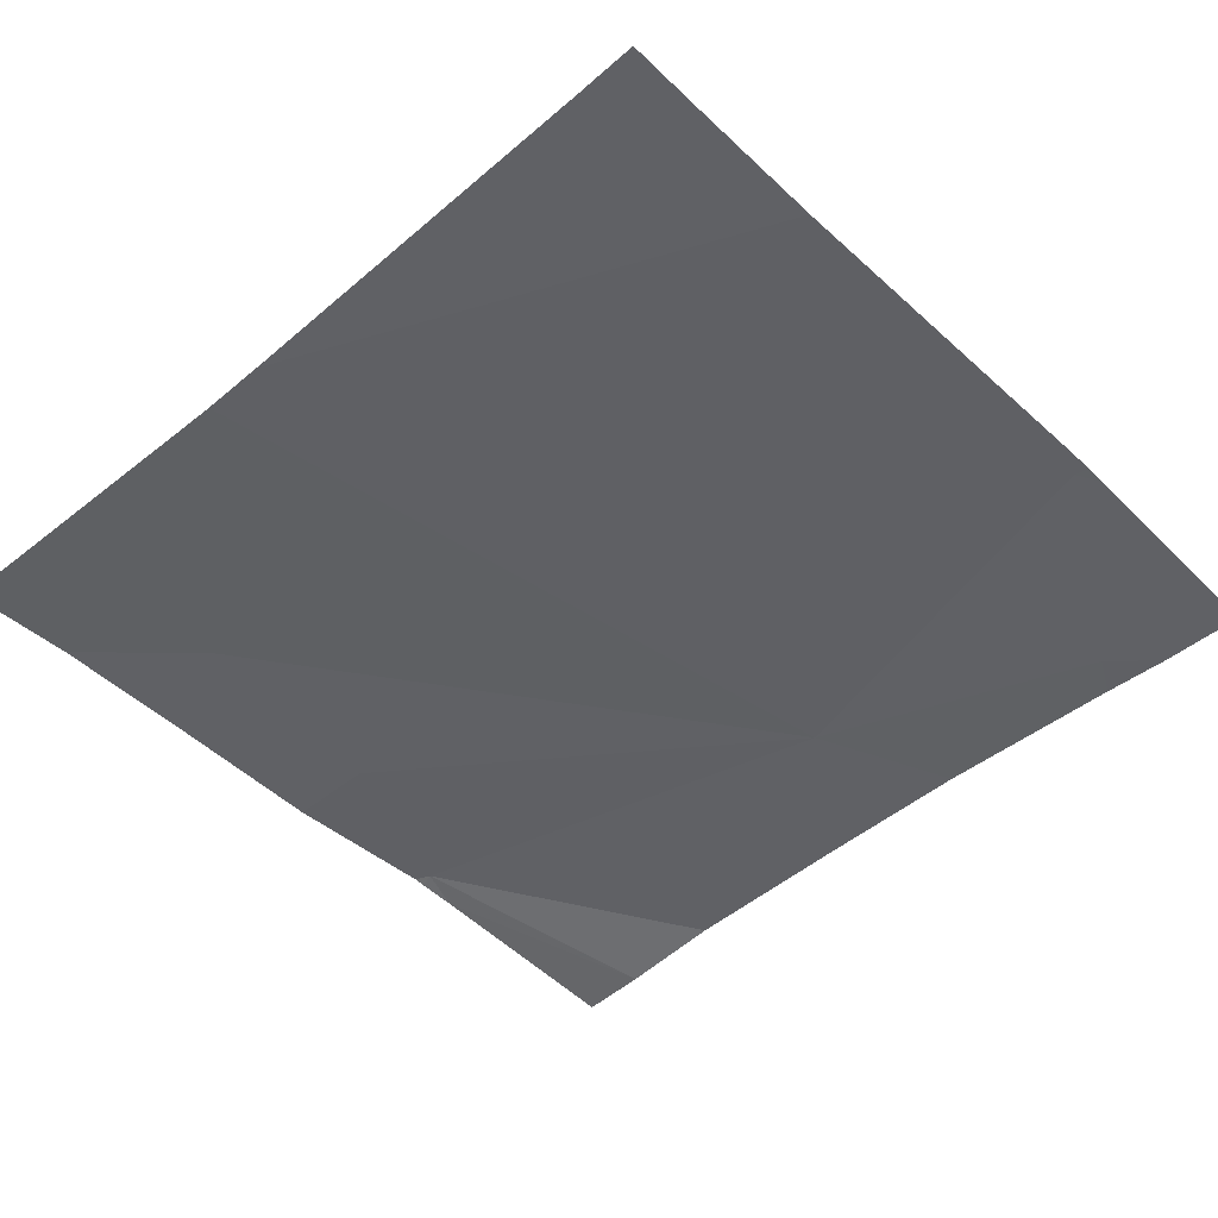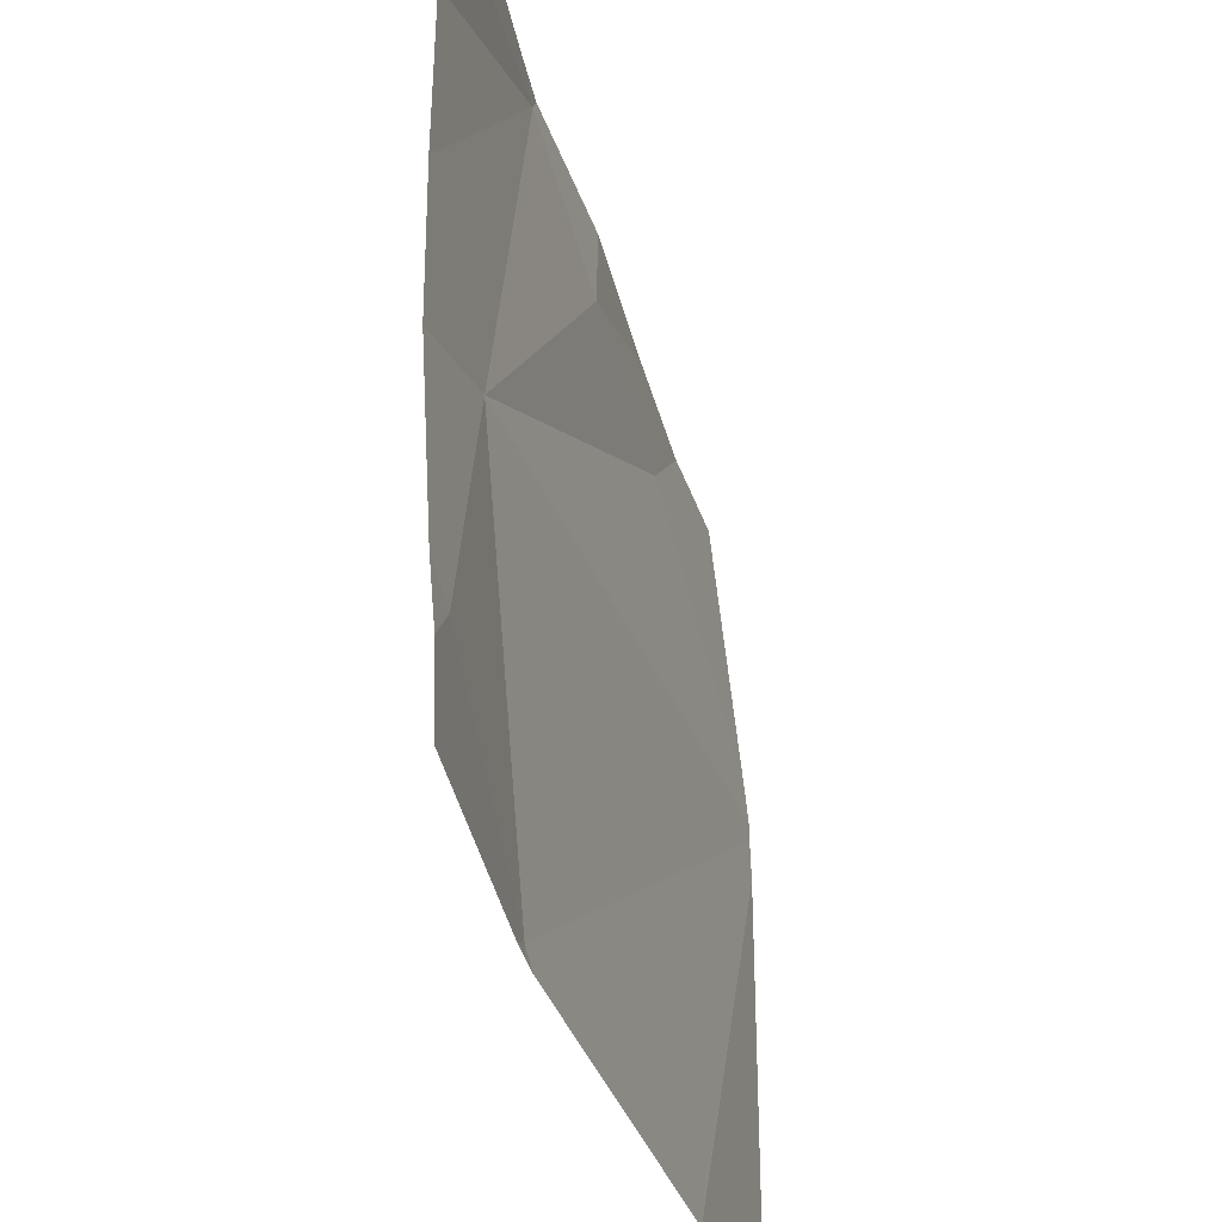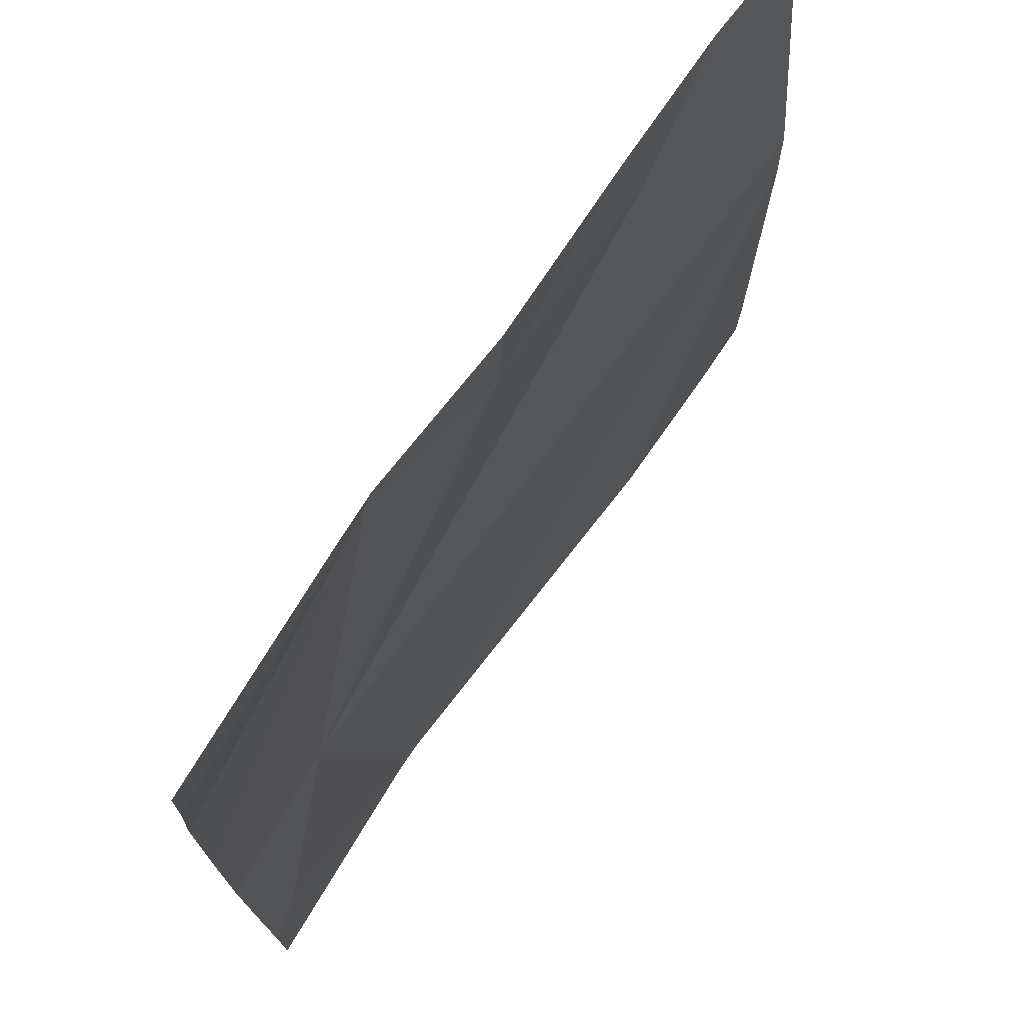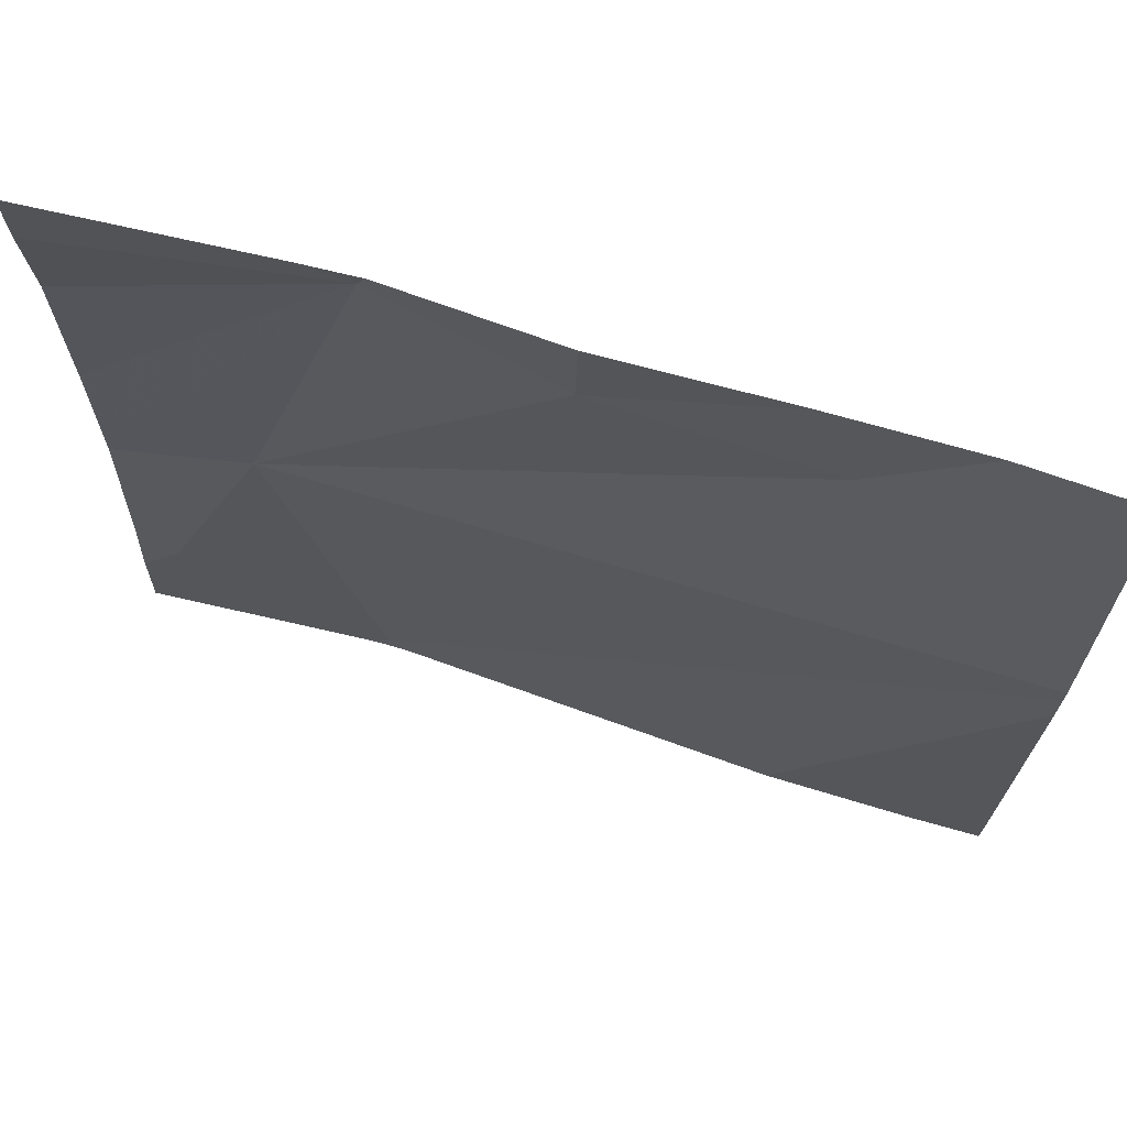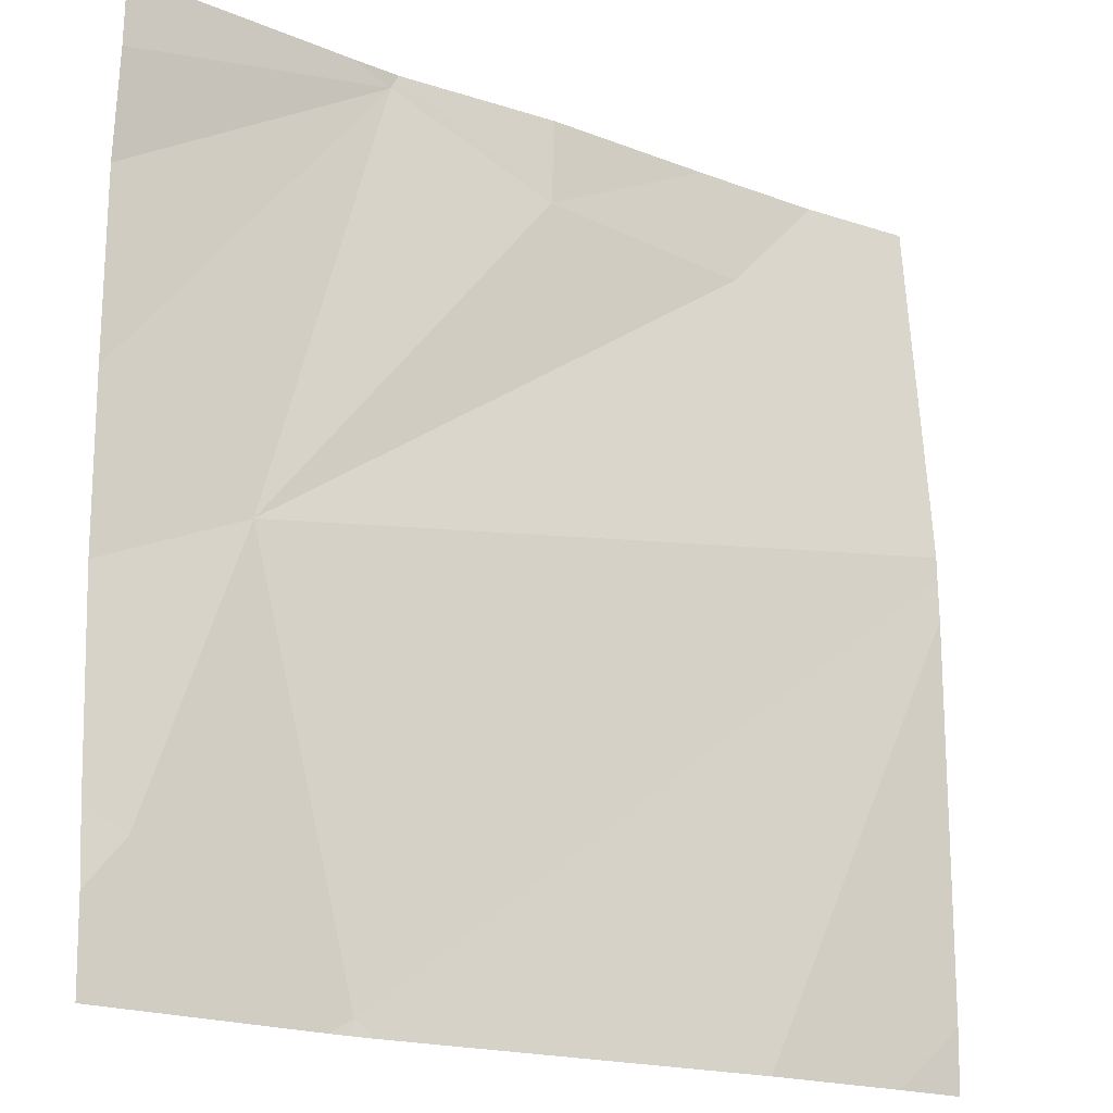
<metadata>
{"format":"obj","ext":"obj","renderer":"f3d","projection":"perspective","resolution":1024,"background":"white","views":[{"elev":-49.6,"azim":-46.8,"up":"+Z"},{"elev":-38.2,"azim":102.8,"up":"+Y"},{"elev":73.3,"azim":122.6,"up":"+Y"},{"elev":71.0,"azim":-165.4,"up":"+Y"},{"elev":-19.1,"azim":143.1,"up":"+Y"}]}
</metadata>
<code>
v -99.39 245.8 483.3
v -99.39 246.2 483.3
v -99.39 246 483.3
v -99.39 245.7 483.3
v -100.1 246.4 483.3
v -99.87 246.5 483.3
v -99.69 246.5 483.3
v -99.55 246 483.3
v -99.66 245.6 483.3
v -99.44 245.7 483.3
v -100.2 246.5 483.3
v -99.7 246.5 483.3
v -100.1 245.6 483.2
v -100.3 245.6 483.2
v -100.1 245.6 483.2
v -99.66 245.6 483.3
v -99.68 245.6 483.3
v -100.3 246.2 483.2
v -100.3 246.1 483.2
v -100.3 246.2 483.2
v -100.3 246.1 483.2
v -100.3 245.7 483.2
v -99.68 246.5 483.3
v -99.88 246.5 483.3
v -99.39 246.5 483.3
v -99.39 246.4 483.3
v -99.64 246.5 483.3
v -100.3 245.6 483.2
v -99.64 245.6 483.3
v -99.39 245.6 483.3
v -100.1 246.5 483.3
v -100.2 246.5 483.3
v -100.3 246.5 483.3
v -99.39 246.5 483.3
f 5 6 31
f 6 7 12
f 9 8 18
f 8 9 10
f 7 6 8
f 18 5 20
f 31 6 24
f 27 25 34
f 17 19 15
f 6 5 8
f 29 9 16
f 7 8 3
f 4 9 29
f 27 7 25
f 8 10 1
f 13 21 14
f 23 7 27
f 15 19 21
f 2 7 3
f 3 8 1
f 18 8 5
f 19 9 18
f 4 10 9
f 20 5 11
f 24 6 12
f 15 21 13
f 21 22 14
f 16 9 17
f 1 10 4
f 12 7 23
f 17 9 19
f 25 7 26
f 26 7 2
f 14 22 28
f 11 5 32
f 30 4 29
f 32 5 31
f 33 20 11

</code>
